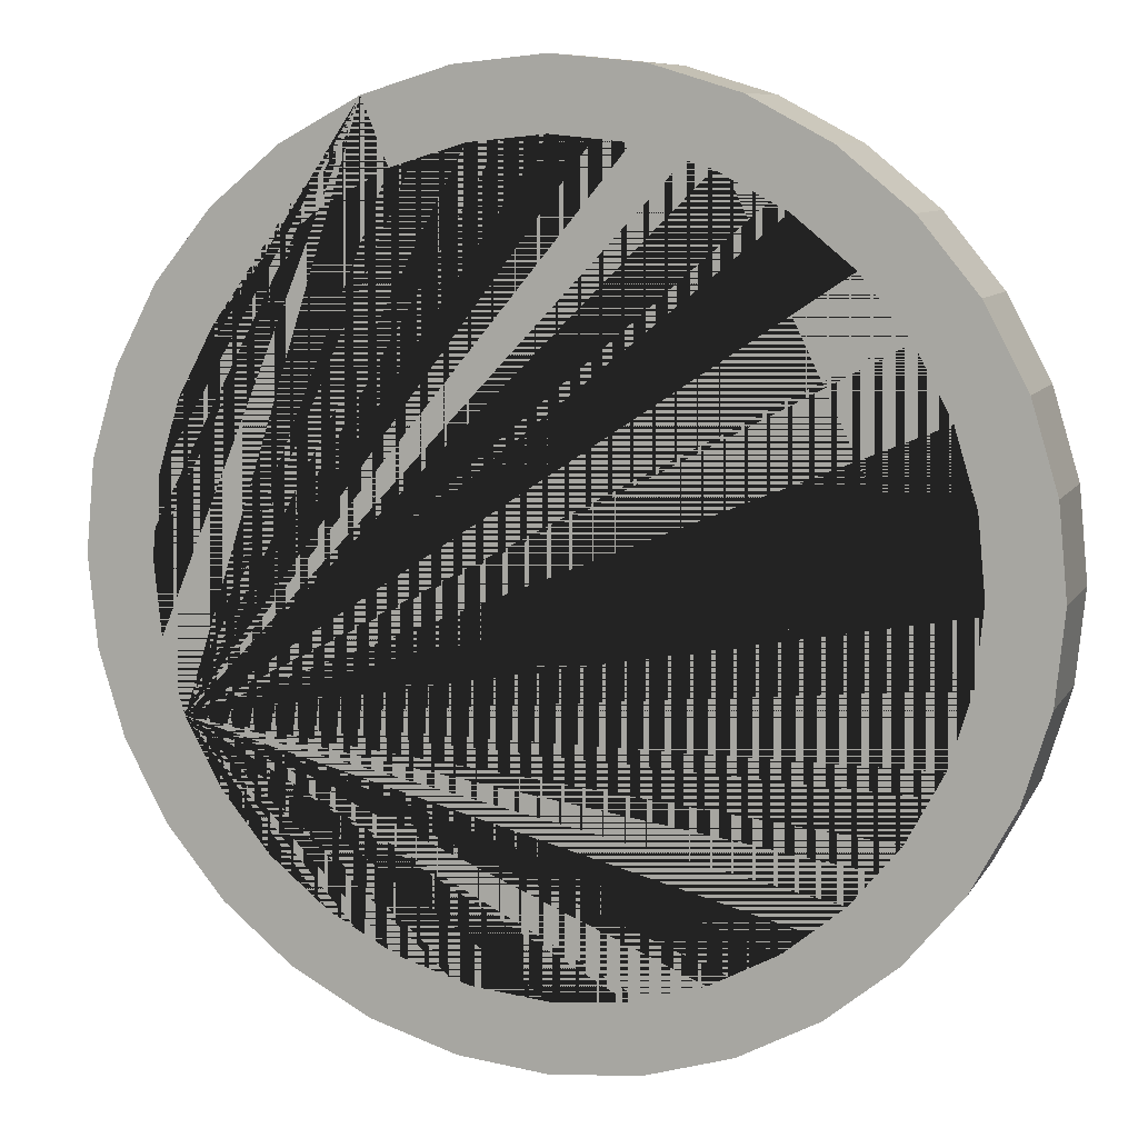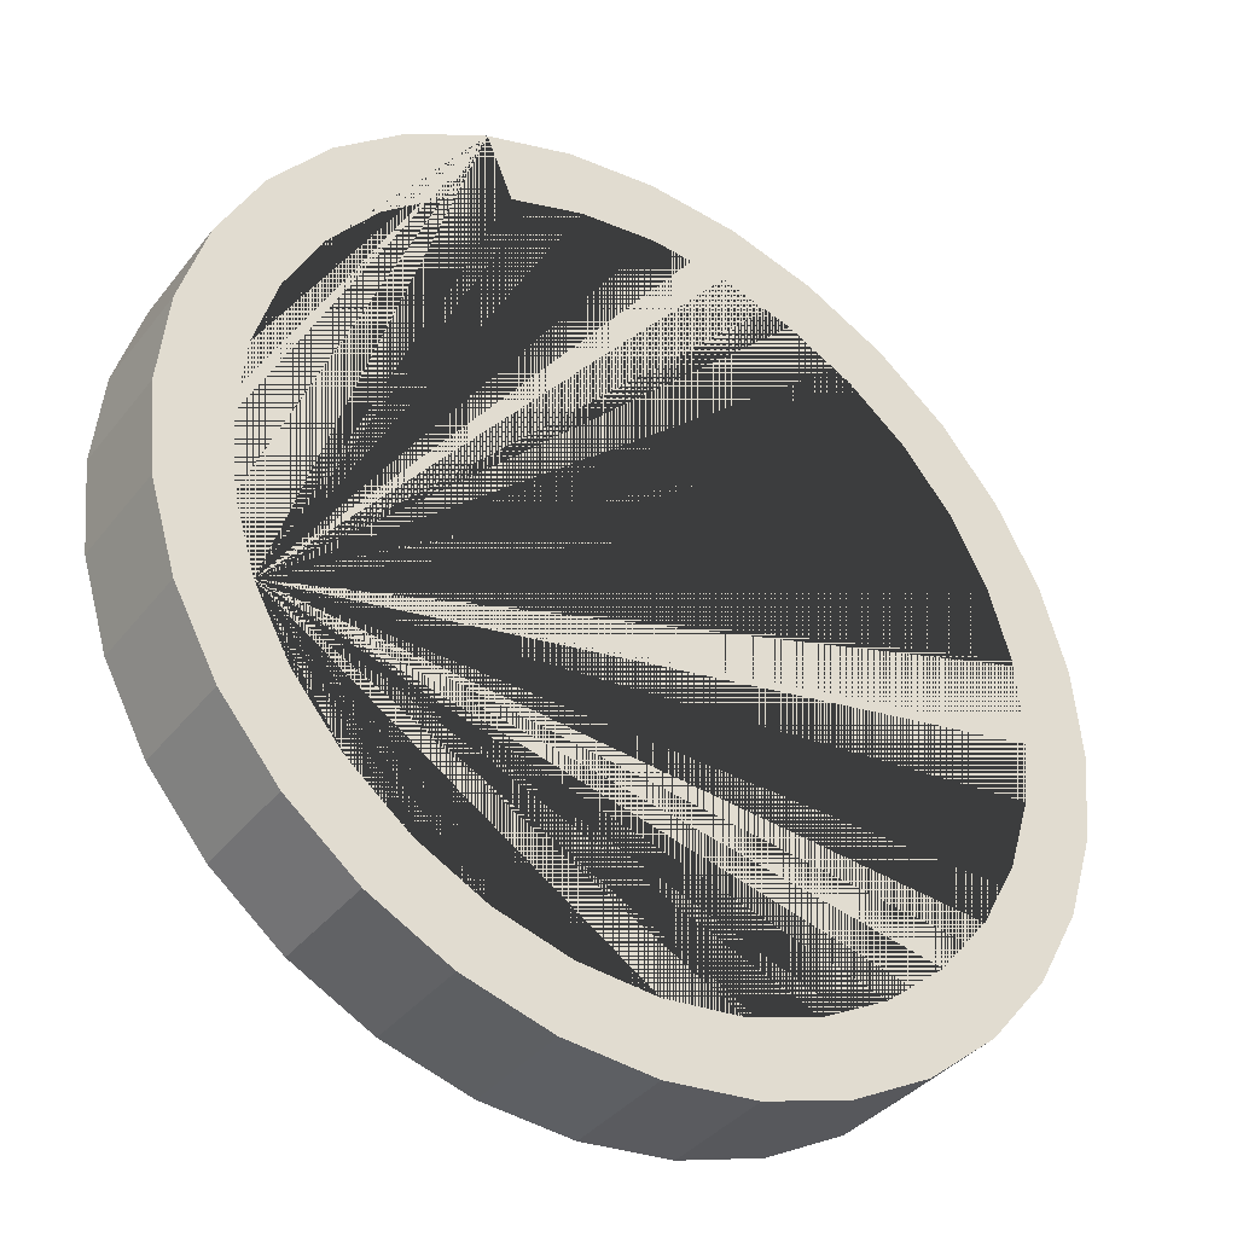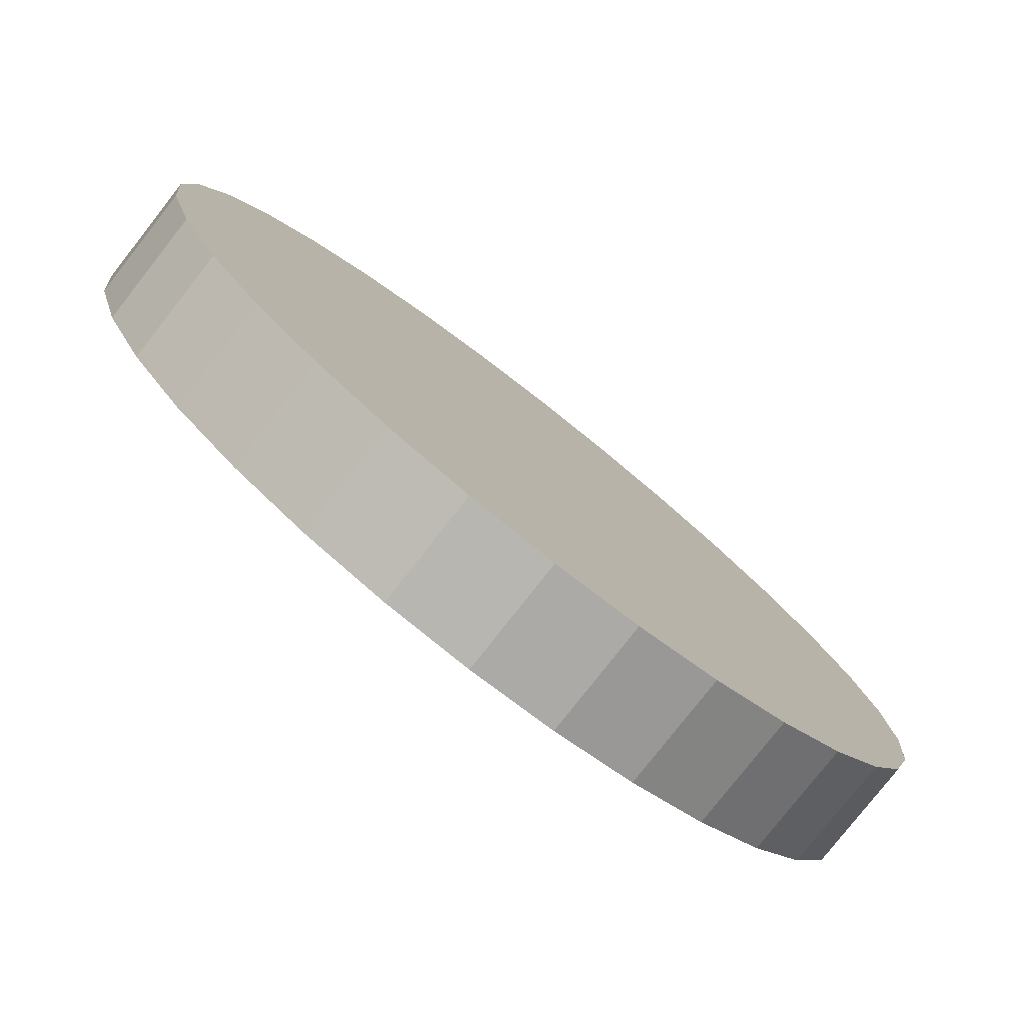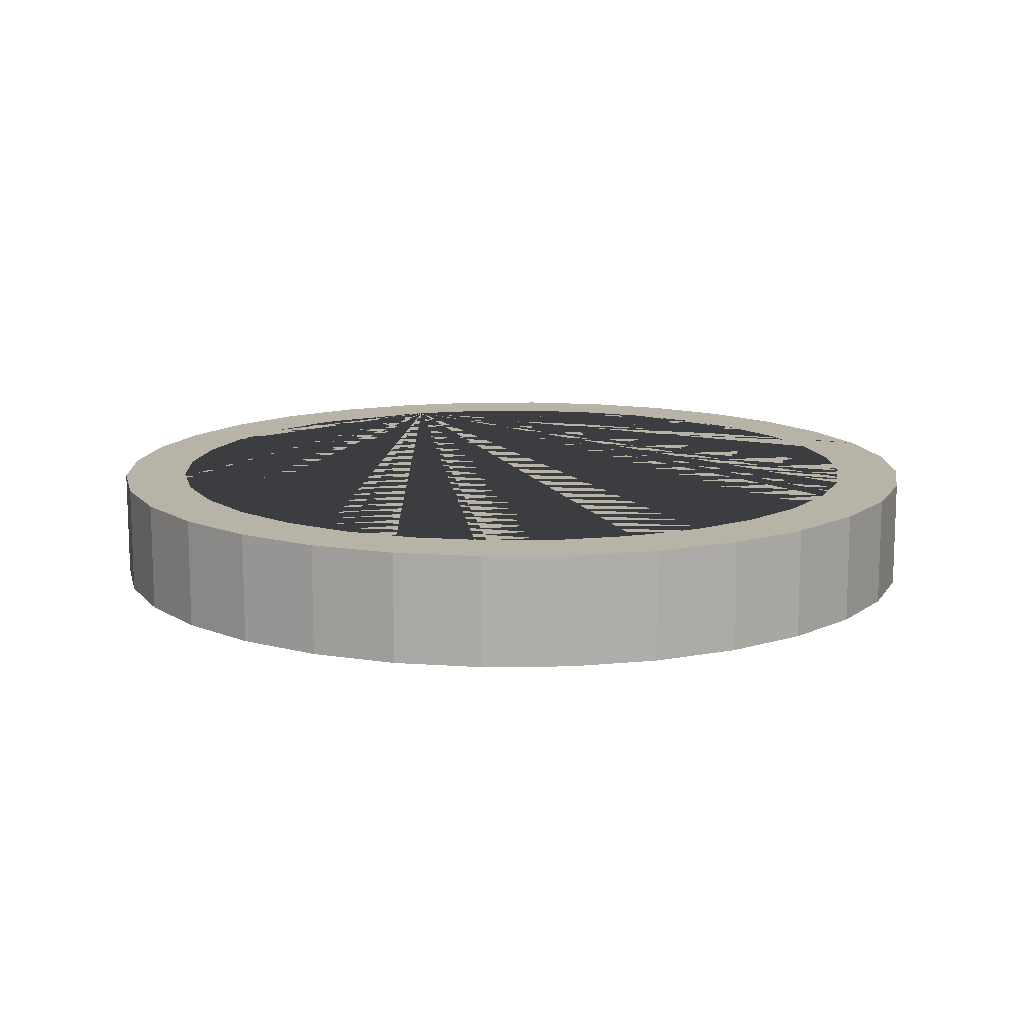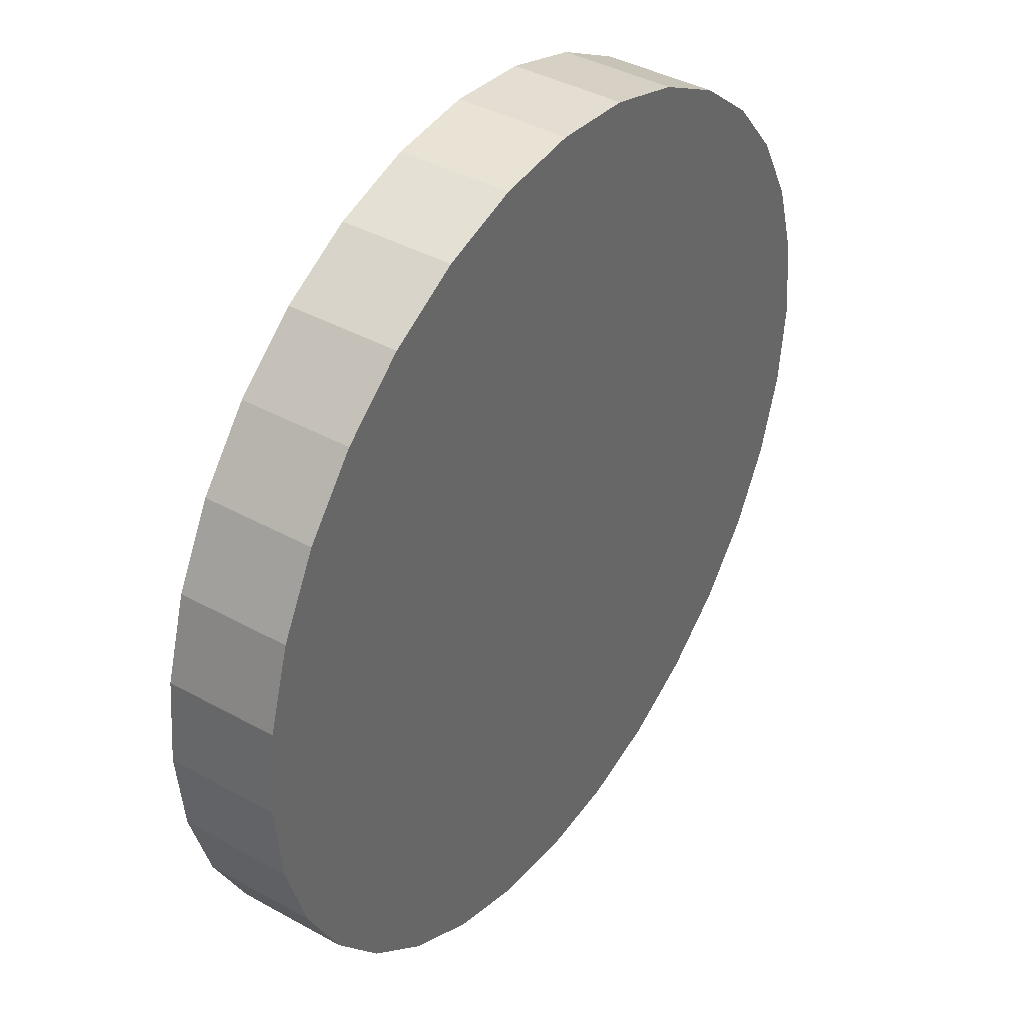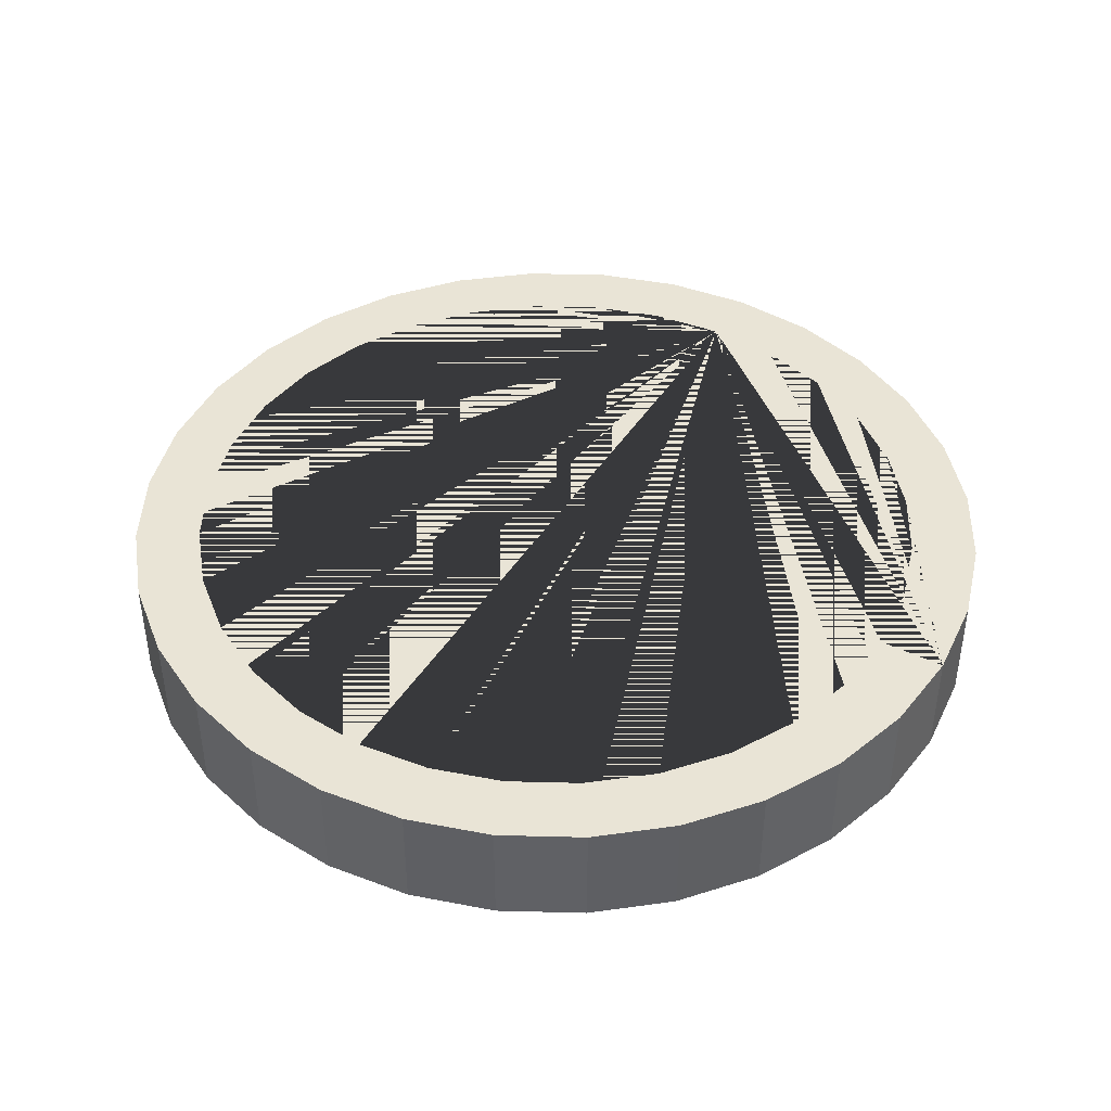
<metadata>
{"format":"obj","ext":"obj","renderer":"f3d","projection":"perspective","resolution":1024,"background":"white","views":[{"elev":8.9,"azim":-161.2,"up":"+Z"},{"elev":-37.1,"azim":146.7,"up":"+Z"},{"elev":-79.1,"azim":-38.1,"up":"+Z"},{"elev":12.6,"azim":-86.2,"up":"+Y"},{"elev":40.2,"azim":-55.7,"up":"+Z"},{"elev":42.7,"azim":-37.6,"up":"+Y"}]}
</metadata>
<code>
o Cylinder
v 0 -0.125 -1
v 0 -0.05 -0.85
v 0 0.125 -1
v 0.1951 -0.125 -0.9808
v 0.1658 -0.05 -0.8337
v 0.1951 0.125 -0.9808
v 0.3827 -0.125 -0.9239
v 0.3253 -0.05 -0.7853
v 0.3827 0.125 -0.9239
v 0.5556 -0.125 -0.8315
v 0.4722 -0.05 -0.7067
v 0.5556 0.125 -0.8315
v 0.7071 -0.125 -0.7071
v 0.601 -0.05 -0.601
v 0.7071 0.125 -0.7071
v 0.8315 -0.125 -0.5556
v 0.7067 -0.05 -0.4722
v 0.8315 0.125 -0.5556
v 0.9239 -0.125 -0.3827
v 0.7853 -0.05 -0.3253
v 0.9239 0.125 -0.3827
v 0.9808 -0.125 -0.1951
v 0.8337 -0.05 -0.1658
v 0.9808 0.125 -0.1951
v 1 -0.125 0
v 0.85 -0.05 0
v 1 0.125 0
v 0.9808 -0.125 0.1951
v 0.8337 -0.05 0.1658
v 0.9808 0.125 0.1951
v 0.7853 -0.05 0.3253
v 0.9239 -0.125 0.3827
v 0.9239 0.125 0.3827
v 0.8315 -0.125 0.5556
v 0.7067 -0.05 0.4722
v 0.8315 0.125 0.5556
v 0.7071 -0.125 0.7071
v 0.601 -0.05 0.601
v 0.7071 0.125 0.7071
v 0.5556 -0.125 0.8315
v 0.4722 -0.05 0.7067
v 0.5556 0.125 0.8315
v 0.3827 -0.125 0.9239
v 0.3253 -0.05 0.7853
v 0.3827 0.125 0.9239
v 0.1658 -0.05 0.8337
v 0.1951 -0.125 0.9808
v 0.1951 0.125 0.9808
v 0 -0.125 1
v 0 -0.05 0.85
v 0 0.125 1
v -0.1951 -0.125 0.9808
v -0.1658 -0.05 0.8337
v -0.1951 0.125 0.9808
v -0.3827 -0.125 0.9239
v -0.3253 -0.05 0.7853
v -0.3827 0.125 0.9239
v -0.5556 -0.125 0.8315
v -0.4722 -0.05 0.7067
v -0.5556 0.125 0.8315
v -0.7071 -0.125 0.7071
v -0.601 -0.05 0.601
v -0.7071 0.125 0.7071
v -0.8315 -0.125 0.5556
v -0.7067 -0.05 0.4722
v -0.8315 0.125 0.5556
v -0.9239 -0.125 0.3827
v -0.7853 -0.05 0.3253
v -0.9239 0.125 0.3827
v -0.9808 -0.125 0.1951
v -0.8337 -0.05 0.1658
v -0.9808 0.125 0.1951
v -1 -0.125 0
v -0.85 -0.05 0
v -1 0.125 0
v -0.9808 -0.125 -0.1951
v -0.8337 -0.05 -0.1658
v -0.9808 0.125 -0.1951
v -0.9239 -0.125 -0.3827
v -0.7853 -0.05 -0.3253
v -0.9239 0.125 -0.3827
v -0.8315 -0.125 -0.5556
v -0.7067 -0.05 -0.4722
v -0.8315 0.125 -0.5556
v -0.7071 -0.125 -0.7071
v -0.601 -0.05 -0.601
v -0.7071 0.125 -0.7071
v -0.5556 -0.125 -0.8315
v -0.4722 -0.05 -0.7067
v -0.5556 0.125 -0.8315
v -0.3827 -0.125 -0.9239
v -0.3253 -0.05 -0.7853
v -0.3827 0.125 -0.9239
v -0.1951 -0.125 -0.9808
v -0.1658 -0.05 -0.8337
v -0.1951 0.125 -0.9808
v -0.601 0.125 -0.601
v -0.4722 0.125 -0.7067
v -0.1658 0.125 -0.8337
v 0 0.125 -0.85
v -0.3253 0.125 -0.7853
v -0.85 0.125 0
v -0.8337 0.125 0.1658
v -0.7067 0.125 0.4722
v -0.601 0.125 0.601
v -0.7853 0.125 0.3253
v 0 0.125 0.85
v 0.1658 0.125 0.8337
v 0.4722 0.125 0.7067
v 0.601 0.125 0.601
v 0.3253 0.125 0.7853
v 0.601 0.125 -0.601
v 0.7067 0.125 -0.4722
v 0.85 0.125 0
v 0.8337 0.125 -0.1658
v 0.7853 0.125 -0.3253
v -0.8337 0.125 -0.1658
v -0.7067 0.125 -0.4722
v -0.7853 0.125 -0.3253
v -0.4722 0.125 0.7067
v 0.3253 0.125 -0.7853
v 0.1658 0.125 -0.8337
v -0.3253 0.125 0.7853
v -0.1658 0.125 0.8337
v 0.7067 0.125 0.4722
v 0.8337 0.125 0.1658
v 0.7853 0.125 0.3253
v 0.4722 0.125 -0.7067
f 1 3 6 4
f 4 6 9 7
f 7 9 12 10
f 10 12 15 13
f 13 15 18 16
f 16 18 21 19
f 19 21 24 22
f 22 24 27 25
f 25 27 30 28
f 28 30 33 32
f 32 33 36 34
f 34 36 39 37
f 37 39 42 40
f 40 42 45 43
f 43 45 48 47
f 47 48 51 49
f 49 51 54 52
f 52 54 57 55
f 55 57 60 58
f 58 60 63 61
f 61 63 66 64
f 64 66 69 67
f 67 69 72 70
f 70 72 75 73
f 73 75 78 76
f 76 78 81 79
f 79 81 84 82
f 82 84 87 85
f 85 87 90 88
f 88 90 93 91
f 45 42 39 36 33 30 27 24 21 116 115 114 126 127 125 110 109 111
f 116 21 18 15 12 9 6 3 96 93 90 87 84 81 78 75 72 69 66 63 60 57 54 51 48 45 111 108 107 124 123 120 105 104 106 103 102 117 119 118 97 98 101 99 100 122 121 128 112 113
f 91 93 96 94
f 94 96 3 1
f 94 1 4 7 10 13 16 19 22 25 28 32 34 37 40 43 47 49 52 55 58 61 64 67 70 73 76 79 82 85 88 91
f 100 2 5 122
f 122 5 8 121
f 121 8 11 128
f 128 11 14 112
f 14 17 113 112
f 17 20 116 113
f 20 23 115 116
f 23 26 114 115
f 26 29 126 114
f 29 31 127 126
f 31 35 125 127
f 35 38 110 125
f 38 41 109 110
f 41 44 111 109
f 44 46 108 111
f 46 50 107 108
f 50 53 124 107
f 53 56 123 124
f 56 59 120 123
f 59 62 105 120
f 105 62 65 104
f 104 65 68 106
f 106 68 71 103
f 103 71 74 102
f 102 74 77 117
f 117 77 80 119
f 119 80 83 118
f 118 83 86 97
f 97 86 89 98
f 98 89 92 101
f 101 92 95 99
f 99 95 2 100
f 92 89 86 83 80 77 74 71 68 65 62 59 56 53 50 46 44 41 38 35 31 29 26 23 20 17 14 11 8 5 2 95

</code>
